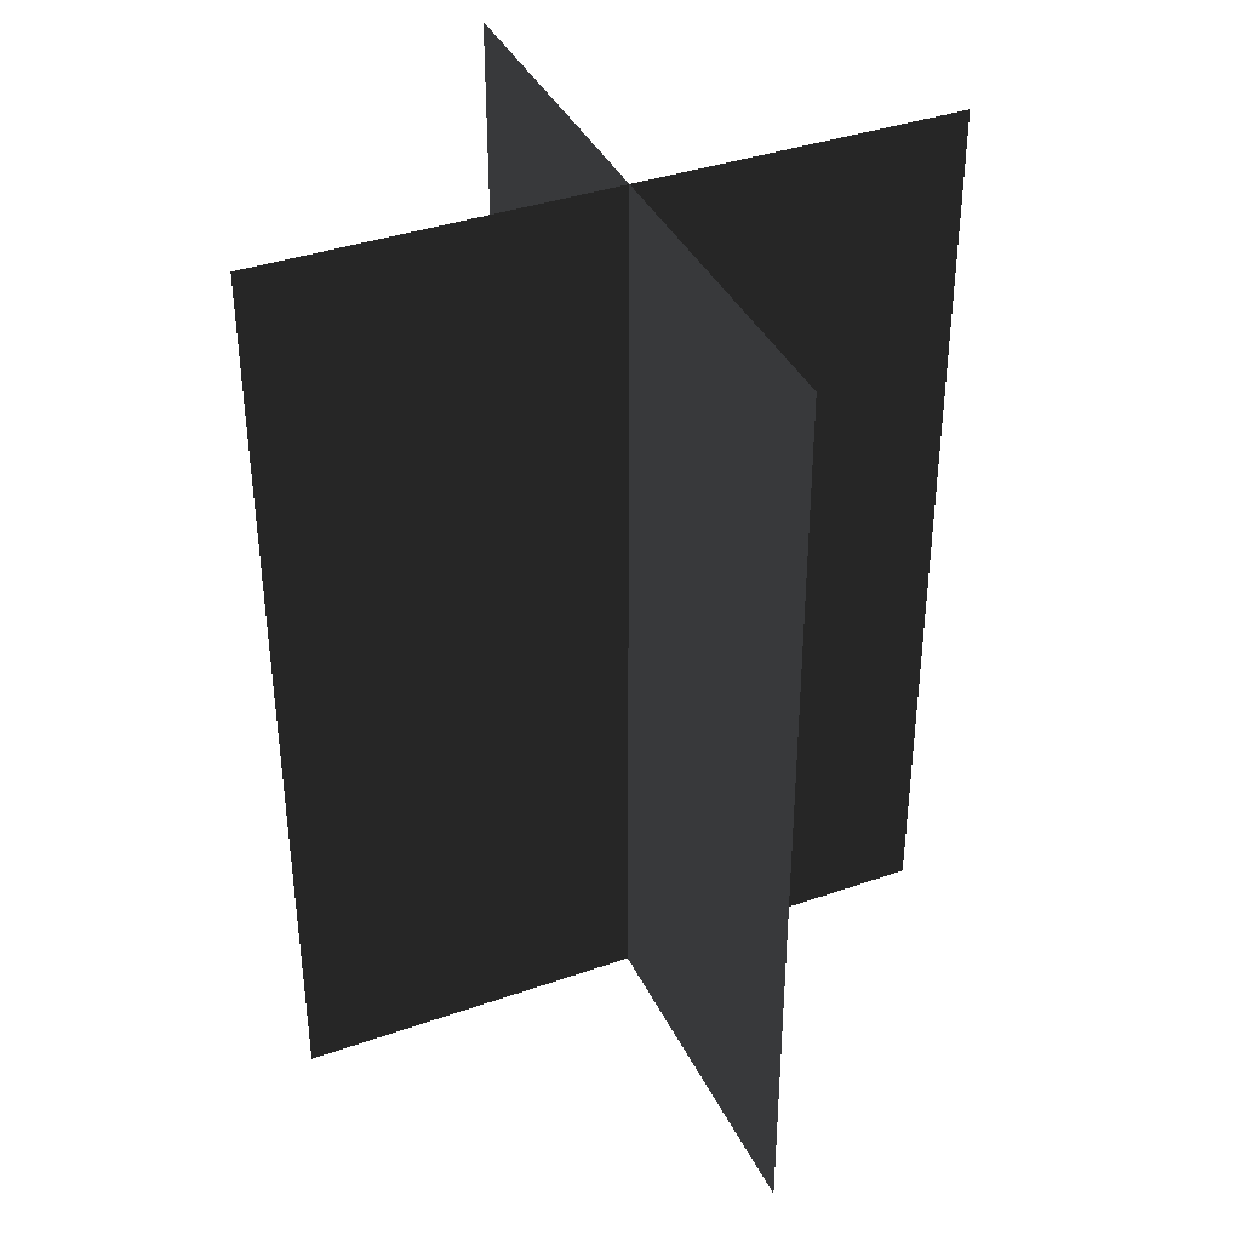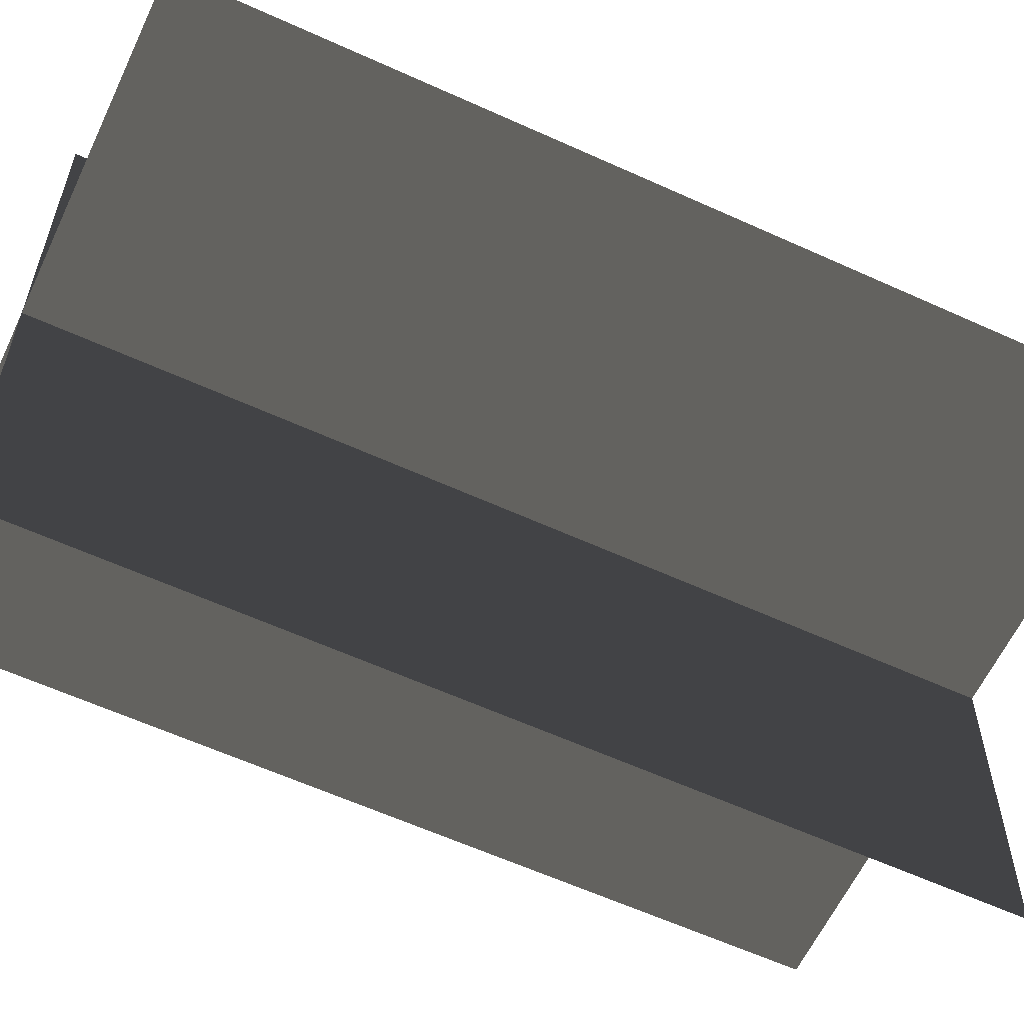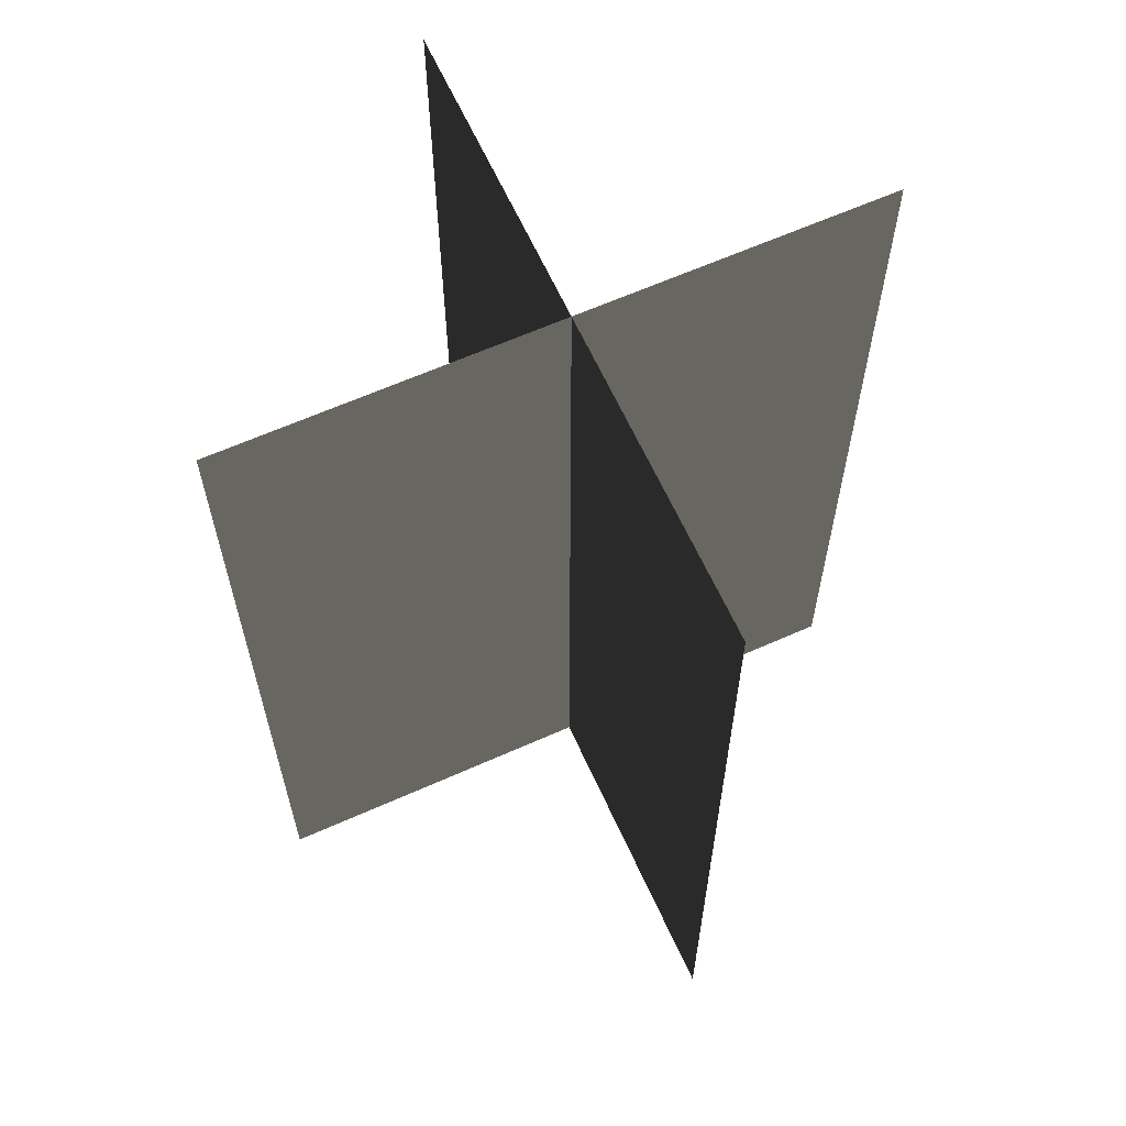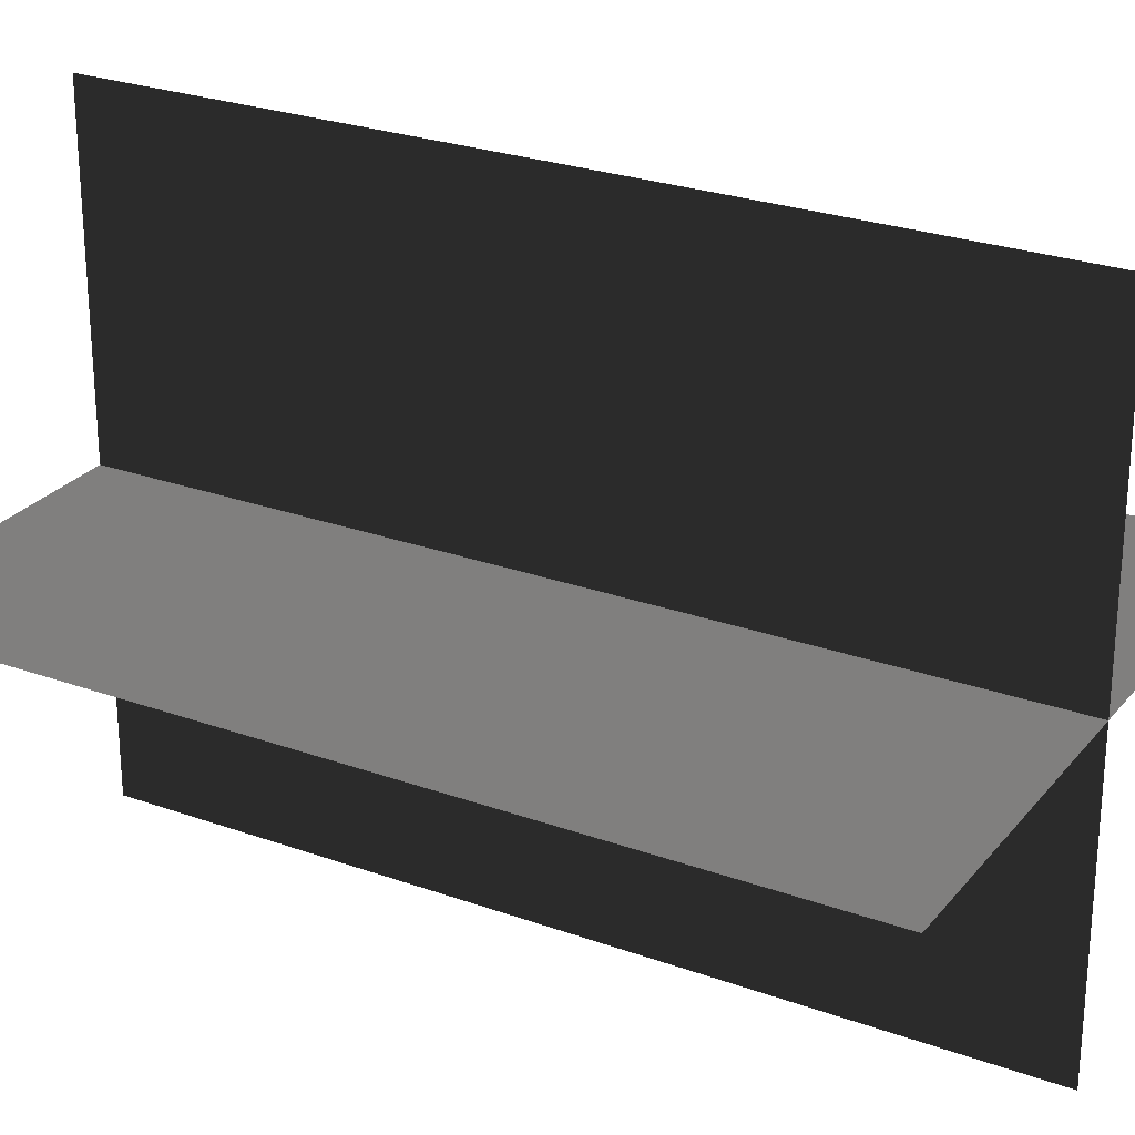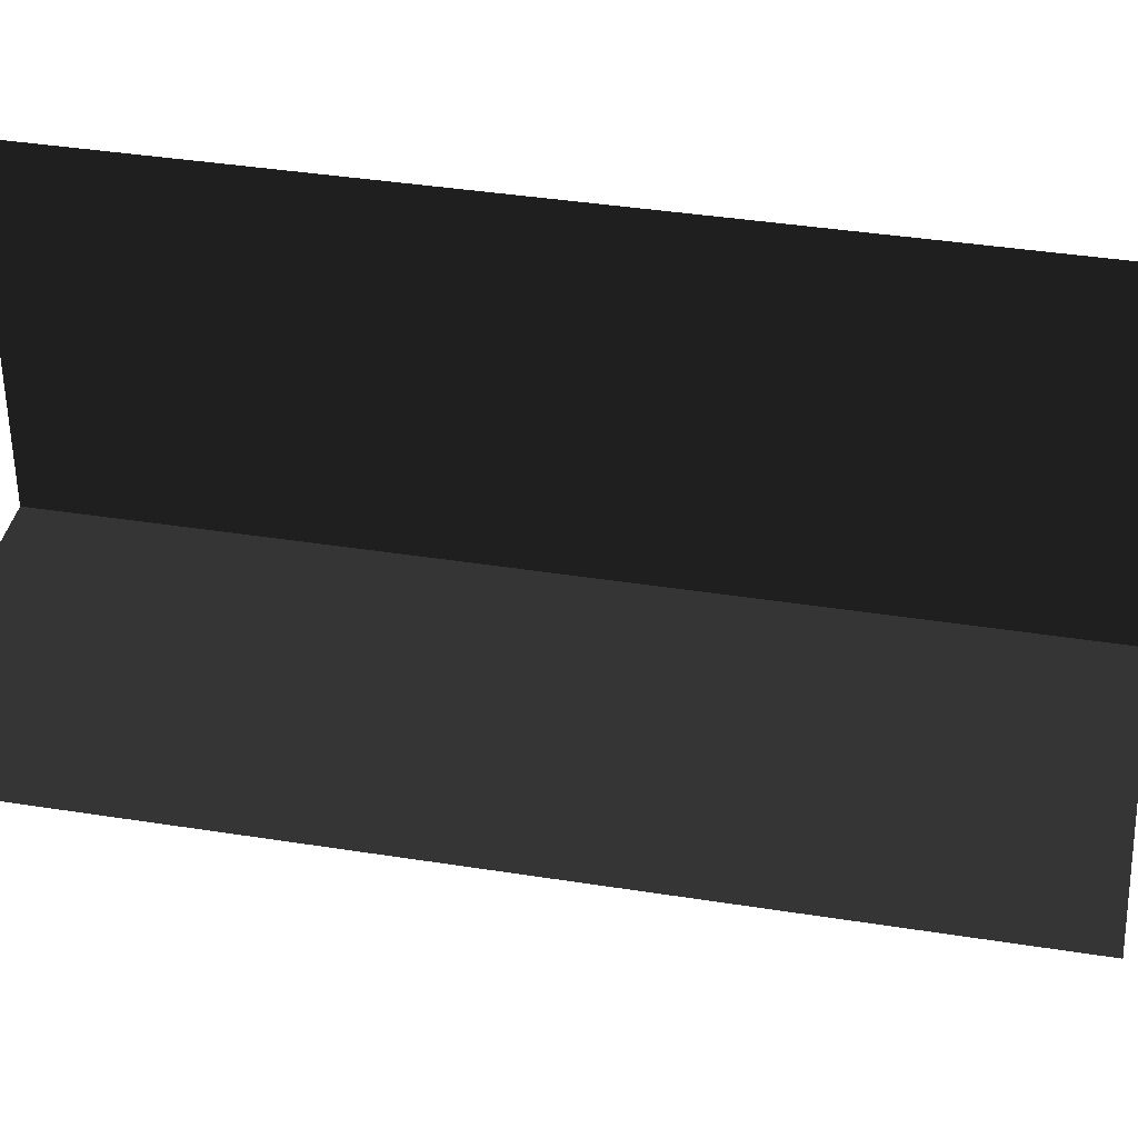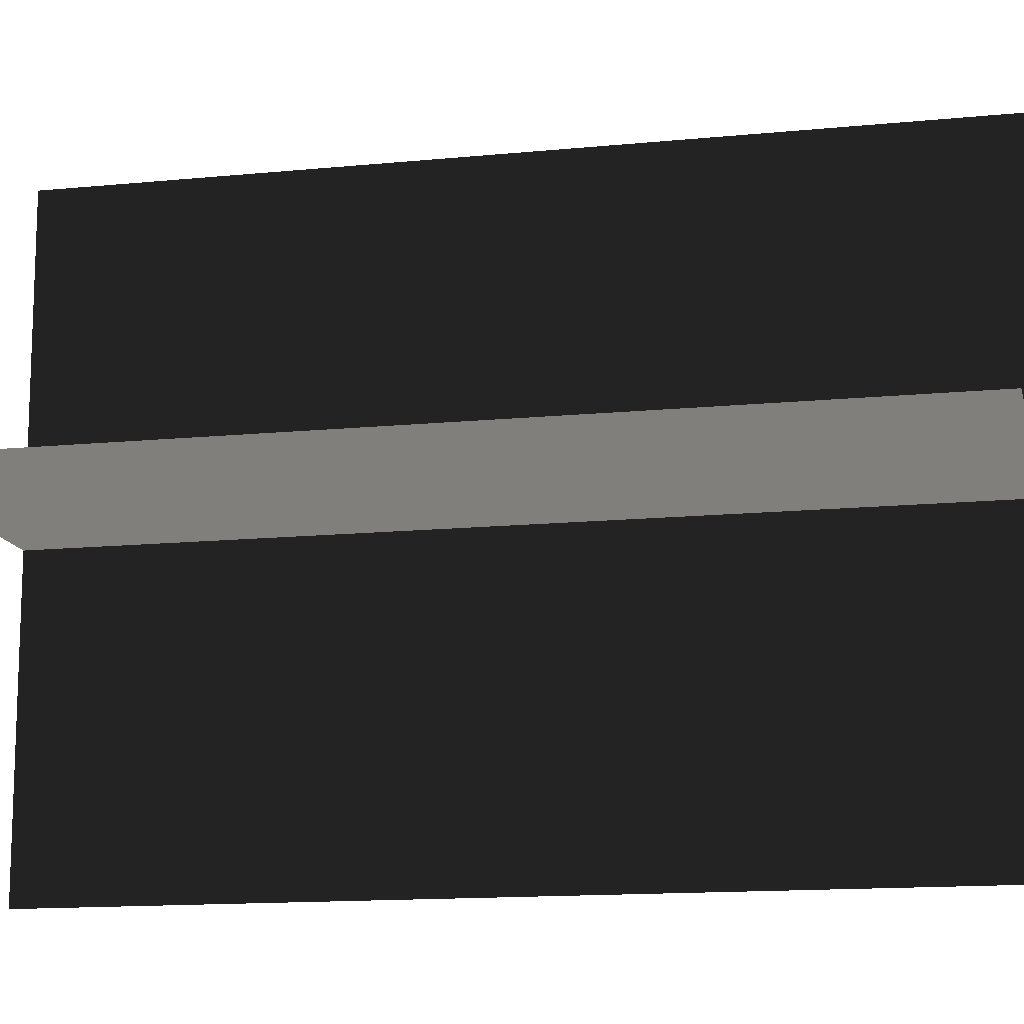
<metadata>
{"format":"obj","ext":"obj","renderer":"f3d","projection":"perspective","resolution":1024,"background":"white","views":[{"elev":38.4,"azim":-113.9,"up":"+Z"},{"elev":-60.5,"azim":65.0,"up":"+Y"},{"elev":63.3,"azim":-114.3,"up":"+Z"},{"elev":26.0,"azim":119.8,"up":"+Y"},{"elev":38.3,"azim":-78.6,"up":"+Y"},{"elev":-13.7,"azim":-77.5,"up":"+Y"}]}
</metadata>
<code>
v 0.005386 0.1548 1.974e-06
v 0.005386 0.1548 0.4323
v 0.005386 -0.1631 1.955e-06
v 0.005386 -0.1631 0.4323
v -0.1562 -0.009193 1.964e-06
v -0.1562 -0.009193 0.4323
v 0.1617 -0.009193 1.964e-06
v 0.1617 -0.009193 0.4323
g Palm_Tree_23130_429
f 1 3 2
f 2 3 4
f 5 7 6
f 6 7 8

</code>
